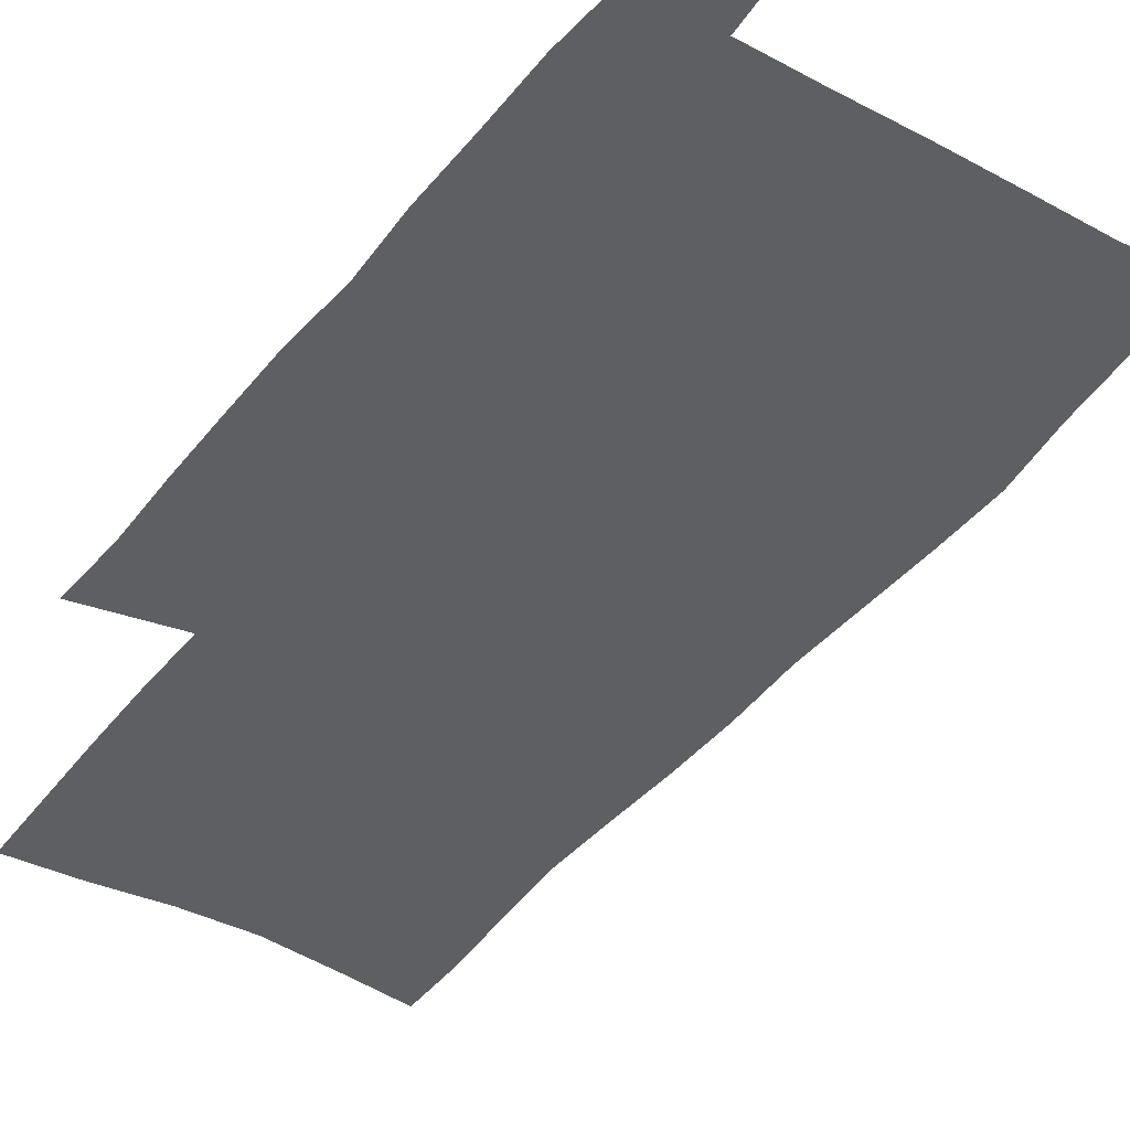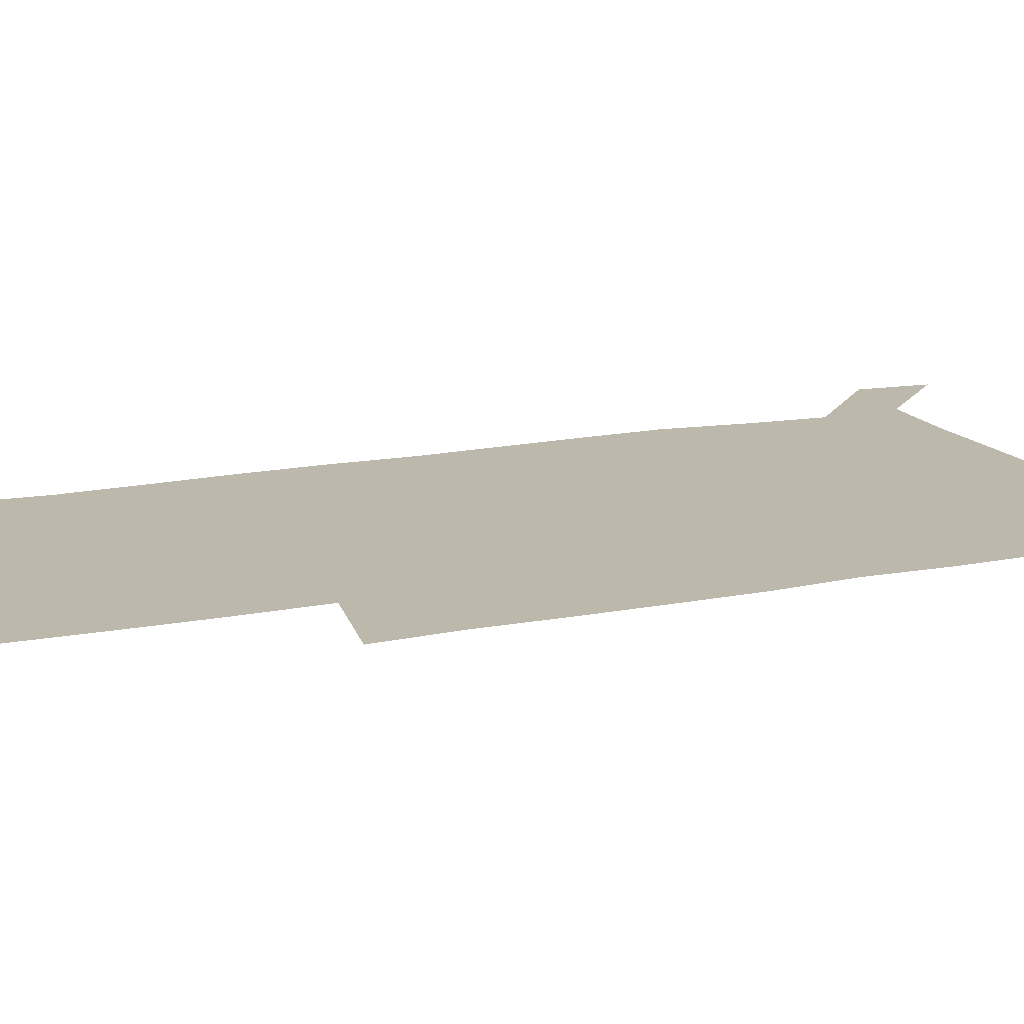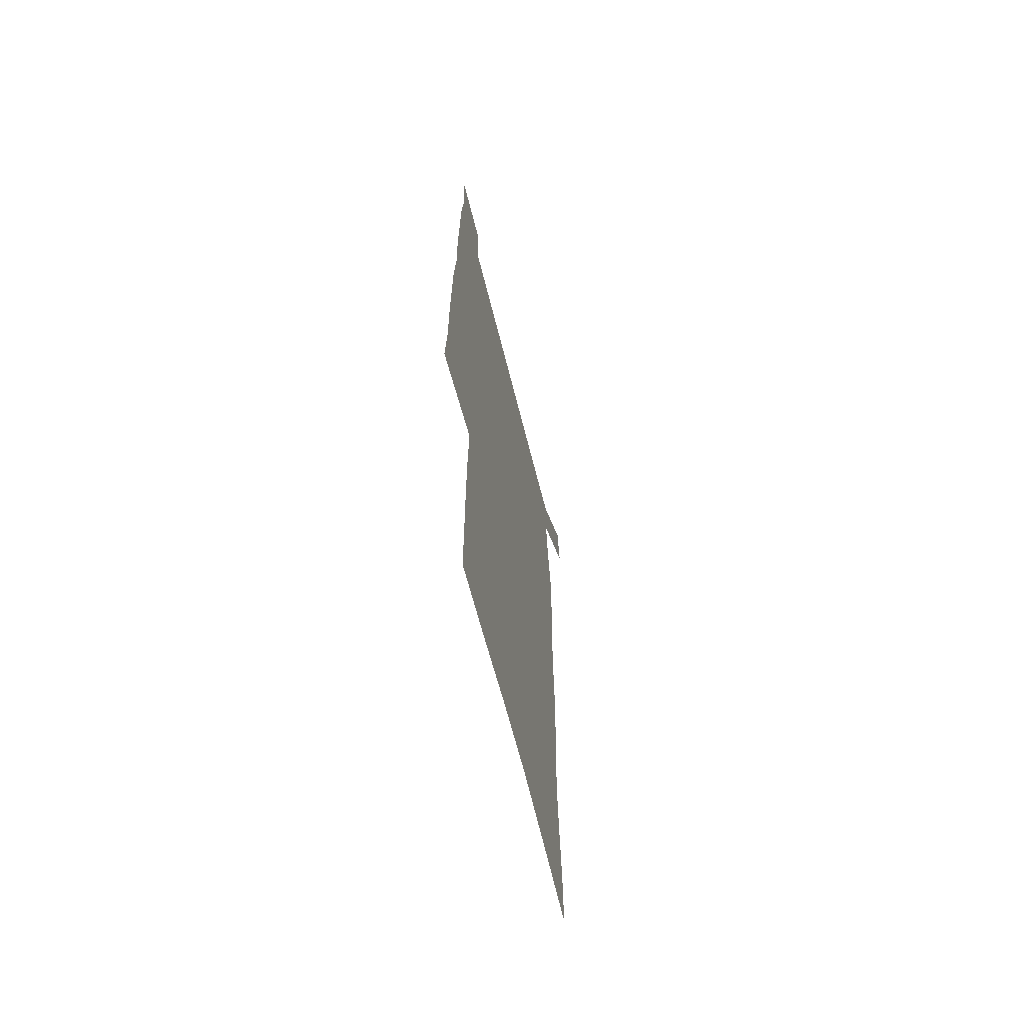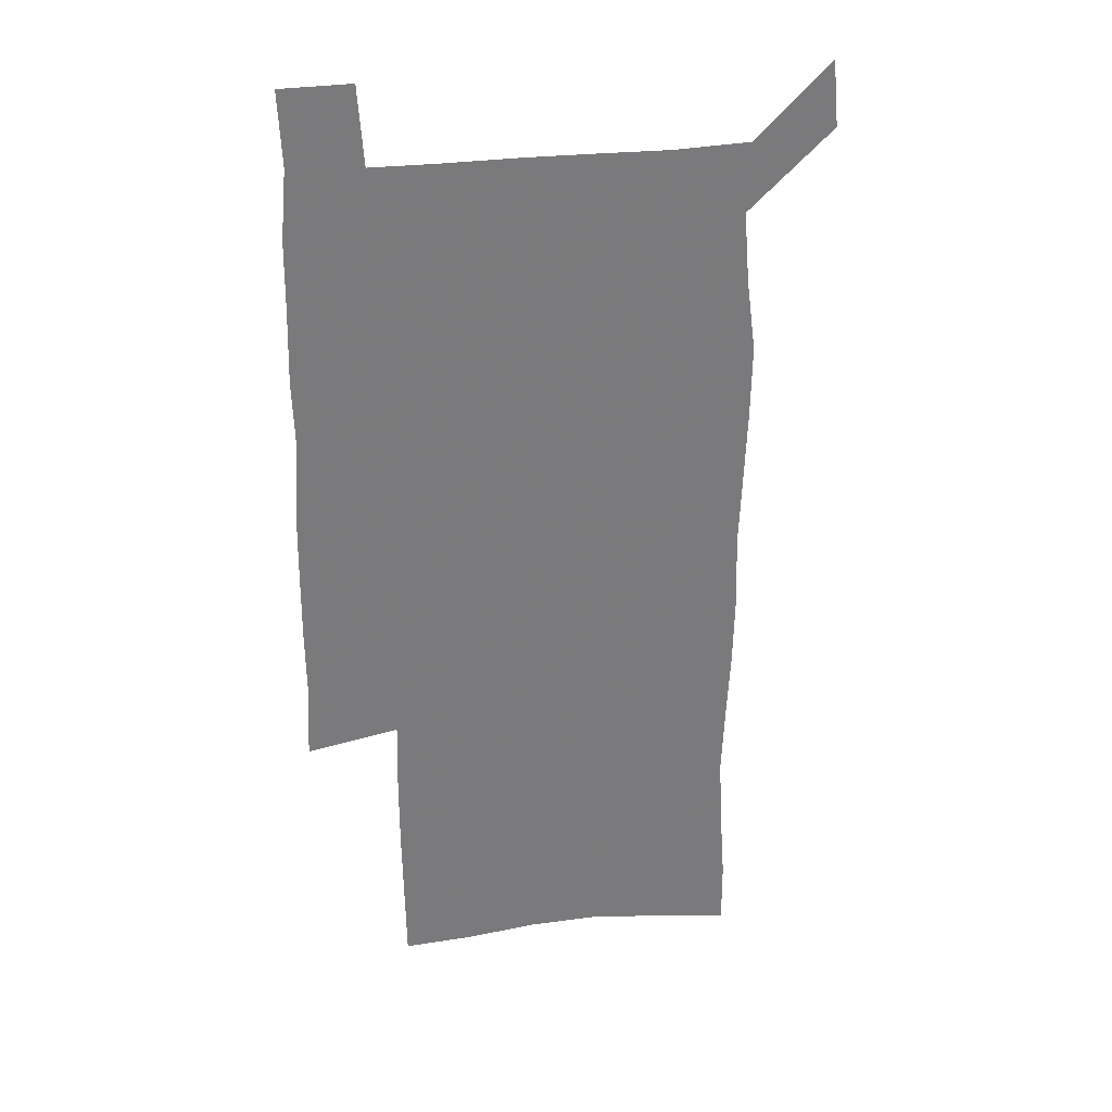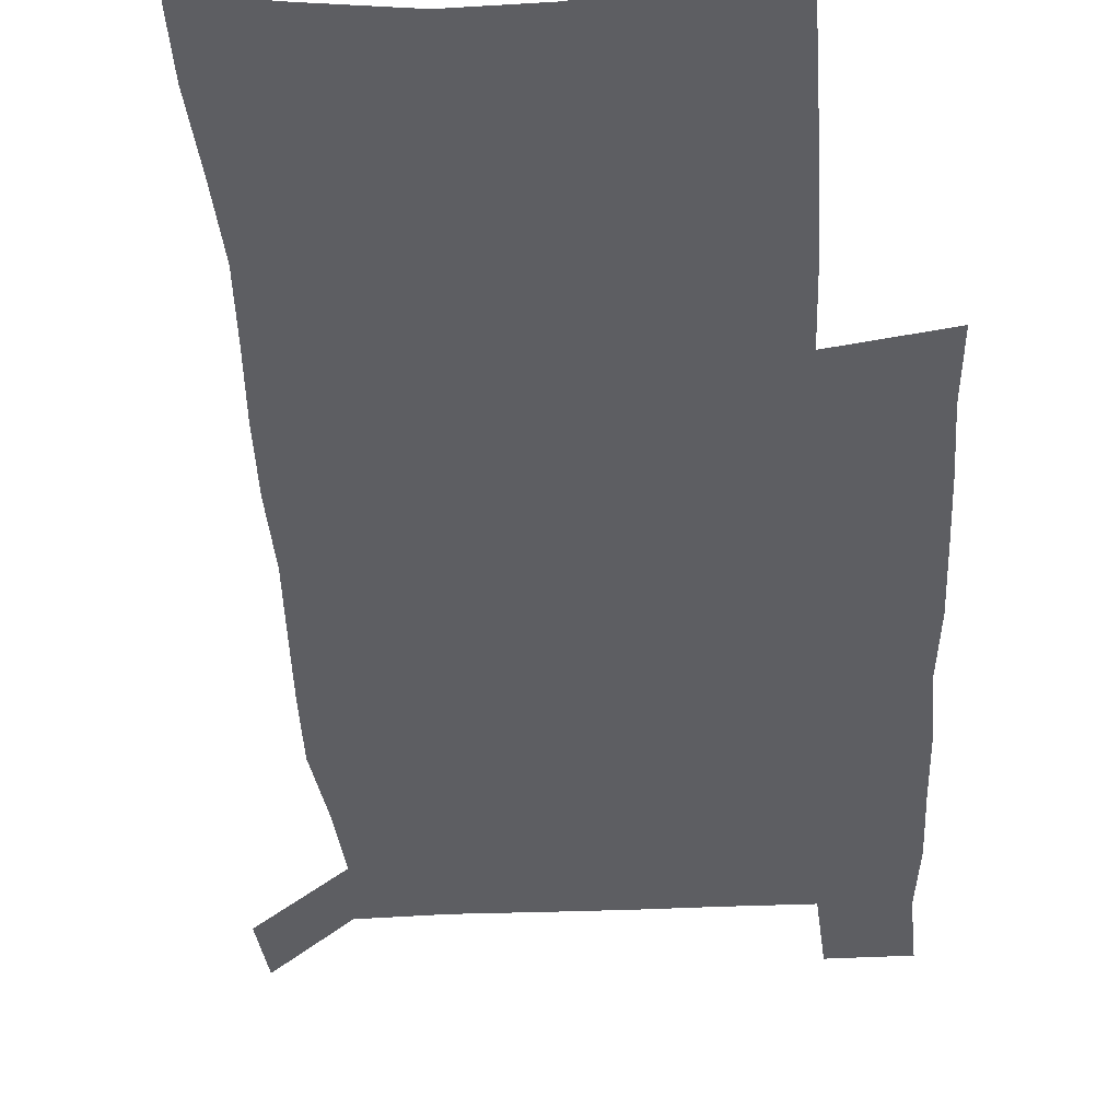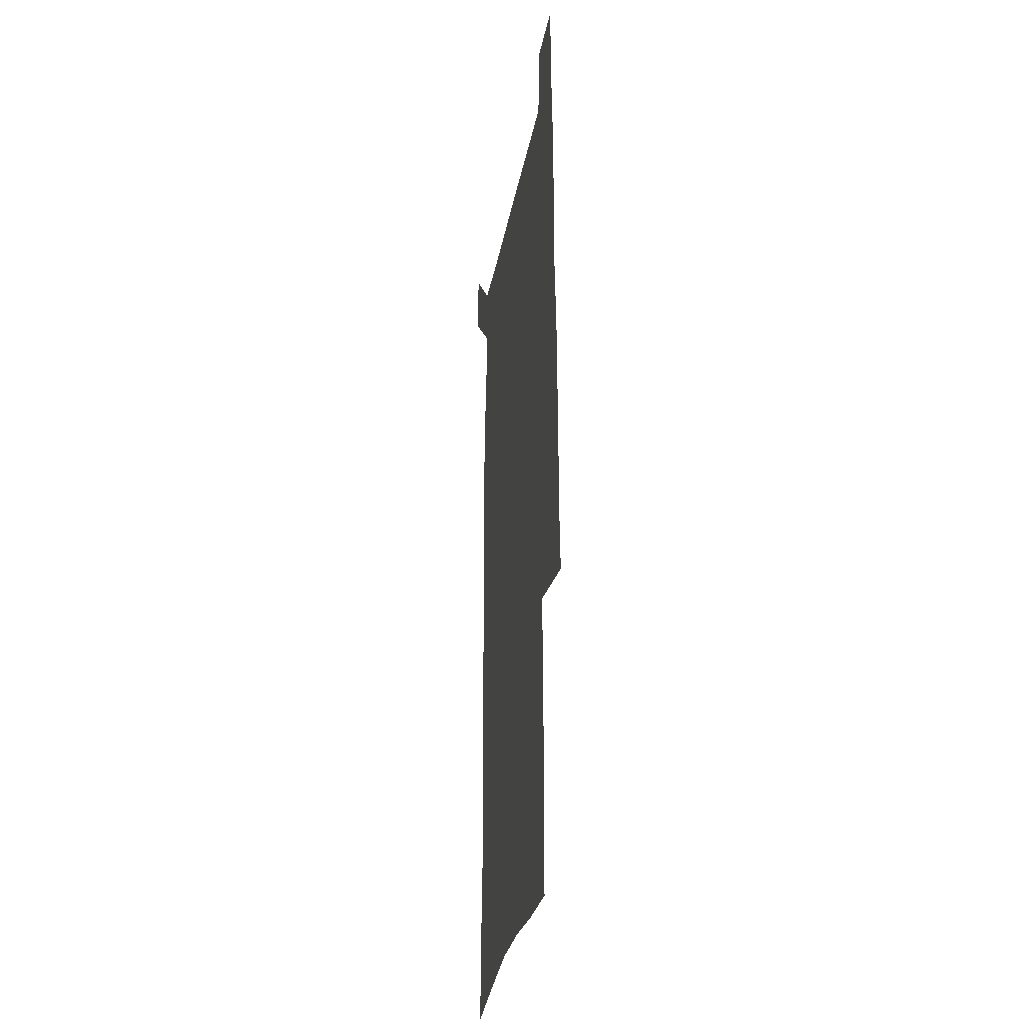
<metadata>
{"format":"obj","ext":"obj","renderer":"f3d","projection":"perspective","resolution":1024,"background":"white","views":[{"elev":-40.6,"azim":146.5,"up":"+Z"},{"elev":14.7,"azim":66.5,"up":"+Z"},{"elev":-67.1,"azim":104.2,"up":"+Y"},{"elev":32.2,"azim":170.5,"up":"+Y"},{"elev":-38.9,"azim":3.2,"up":"+Z"},{"elev":-30.7,"azim":80.0,"up":"+Y"}]}
</metadata>
<code>
v 446.7 573 0
v 449.4 600.5 0
v 476.4 173.6 0
v 476.6 202.2 0
v 478.8 233.1 0
v 480.5 264.4 0
v 479.3 294.5 0
v 477.7 324.8 0
v 477.1 355.6 0
v 478 387.3 0
v 476.8 417.9 0
v 475.7 448.6 0
v 475.2 479.2 0
v 479.1 509.8 0
v 481.5 539.6 0
v 480.1 569.1 0
v 506.8 178 0
v 513.7 213.5 0
v 514.2 242.7 0
v 514.1 272 0
v 513.4 301.5 0
v 513.1 331.6 0
v 512 361.2 0
v 513.3 391.8 0
v 511.7 421.1 0
v 512.6 450.9 0
v 513 480.3 0
v 512.5 509.6 0
v 512.7 538.7 0
v 511.6 567.9 0
v 538.6 182 0
v 541.6 214.6 0
v 543.7 246.6 0
v 543.4 275 0
v 543.4 304.9 0
v 543 334.5 0
v 543 364.3 0
v 542.5 393.4 0
v 543.1 423 0
v 542.8 451.8 0
v 541.9 480.8 0
v 543 509.7 0
v 542.5 538.6 0
v 541.3 568.3 0
v 568.5 181.4 0
v 570.4 217 0
v 571.1 247.5 0
v 571.3 274.7 0
v 571.8 306.5 0
v 571.6 335.9 0
v 571.4 365.3 0
v 571.5 394.6 0
v 571.4 423.4 0
v 571.4 452.3 0
v 571.9 481.4 0
v 571.9 509.7 0
v 571.9 538.1 0
v 571.1 568.6 0
v 598.6 178.2 0
v 598.5 214.9 0
v 599.5 244.9 0
v 599.5 276.7 0
v 599.9 305.9 0
v 600.1 335 0
v 599.3 366 0
v 599.6 394.5 0
v 599.7 423.4 0
v 600.2 452.3 0
v 600.1 481.4 0
v 600.3 509.8 0
v 600.6 538.7 0
v 600.8 568.3 0
v 628.4 176.7 0
v 628.9 209.1 0
v 629.4 240.4 0
v 629.4 272.4 0
v 628.7 304.4 0
v 629.2 333.7 0
v 628.8 363.6 0
v 628.7 393 0
v 630.1 422 0
v 629.6 451.7 0
v 630.2 481 0
v 631.2 510.4 0
v 630.1 539.5 0
v 630.2 568.5 0
v 632.5 601.7 0
v 667.9 297 0
v 666.2 327.6 0
v 666.6 357.6 0
v 666.4 388 0
v 665.9 418.5 0
v 663.6 449.9 0
v 664.5 480.3 0
v 663.7 510.7 0
v 663.4 540.7 0
v 660.8 570.3 0
v 662.2 601.4 0
f 15 16 1
f 1 16 2
f 3 17 4
f 17 18 4
f 4 18 5
f 18 19 5
f 5 19 6
f 19 20 6
f 6 20 7
f 20 21 7
f 7 21 8
f 21 22 8
f 8 22 9
f 22 23 9
f 9 23 10
f 23 24 10
f 10 24 11
f 24 25 11
f 11 25 12
f 25 26 12
f 12 26 13
f 26 27 13
f 13 27 14
f 27 28 14
f 14 28 15
f 28 29 15
f 15 29 16
f 29 30 16
f 17 31 18
f 31 32 18
f 18 32 19
f 32 33 19
f 19 33 20
f 33 34 20
f 20 34 21
f 34 35 21
f 21 35 22
f 35 36 22
f 22 36 23
f 36 37 23
f 23 37 24
f 37 38 24
f 24 38 25
f 38 39 25
f 25 39 26
f 39 40 26
f 26 40 27
f 40 41 27
f 27 41 28
f 41 42 28
f 28 42 29
f 42 43 29
f 29 43 30
f 43 44 30
f 31 45 32
f 45 46 32
f 32 46 33
f 46 47 33
f 33 47 34
f 47 48 34
f 34 48 35
f 48 49 35
f 35 49 36
f 49 50 36
f 36 50 37
f 50 51 37
f 37 51 38
f 51 52 38
f 38 52 39
f 52 53 39
f 39 53 40
f 53 54 40
f 40 54 41
f 54 55 41
f 41 55 42
f 55 56 42
f 42 56 43
f 56 57 43
f 43 57 44
f 57 58 44
f 45 59 46
f 59 60 46
f 46 60 47
f 60 61 47
f 47 61 48
f 61 62 48
f 48 62 49
f 62 63 49
f 49 63 50
f 63 64 50
f 50 64 51
f 64 65 51
f 51 65 52
f 65 66 52
f 52 66 53
f 66 67 53
f 53 67 54
f 67 68 54
f 54 68 55
f 68 69 55
f 55 69 56
f 69 70 56
f 56 70 57
f 70 71 57
f 57 71 58
f 71 72 58
f 59 73 60
f 73 74 60
f 60 74 61
f 74 75 61
f 61 75 62
f 75 76 62
f 62 76 63
f 76 77 63
f 63 77 64
f 77 78 64
f 64 78 65
f 78 79 65
f 65 79 66
f 79 80 66
f 66 80 67
f 80 81 67
f 67 81 68
f 81 82 68
f 68 82 69
f 82 83 69
f 69 83 70
f 83 84 70
f 70 84 71
f 84 85 71
f 71 85 72
f 85 86 72
f 77 88 78
f 88 89 78
f 78 89 79
f 89 90 79
f 79 90 80
f 90 91 80
f 80 91 81
f 91 92 81
f 81 92 82
f 92 93 82
f 82 93 83
f 93 94 83
f 83 94 84
f 94 95 84
f 84 95 85
f 95 96 85
f 85 96 86
f 96 97 86
f 86 97 87
f 97 98 87

</code>
